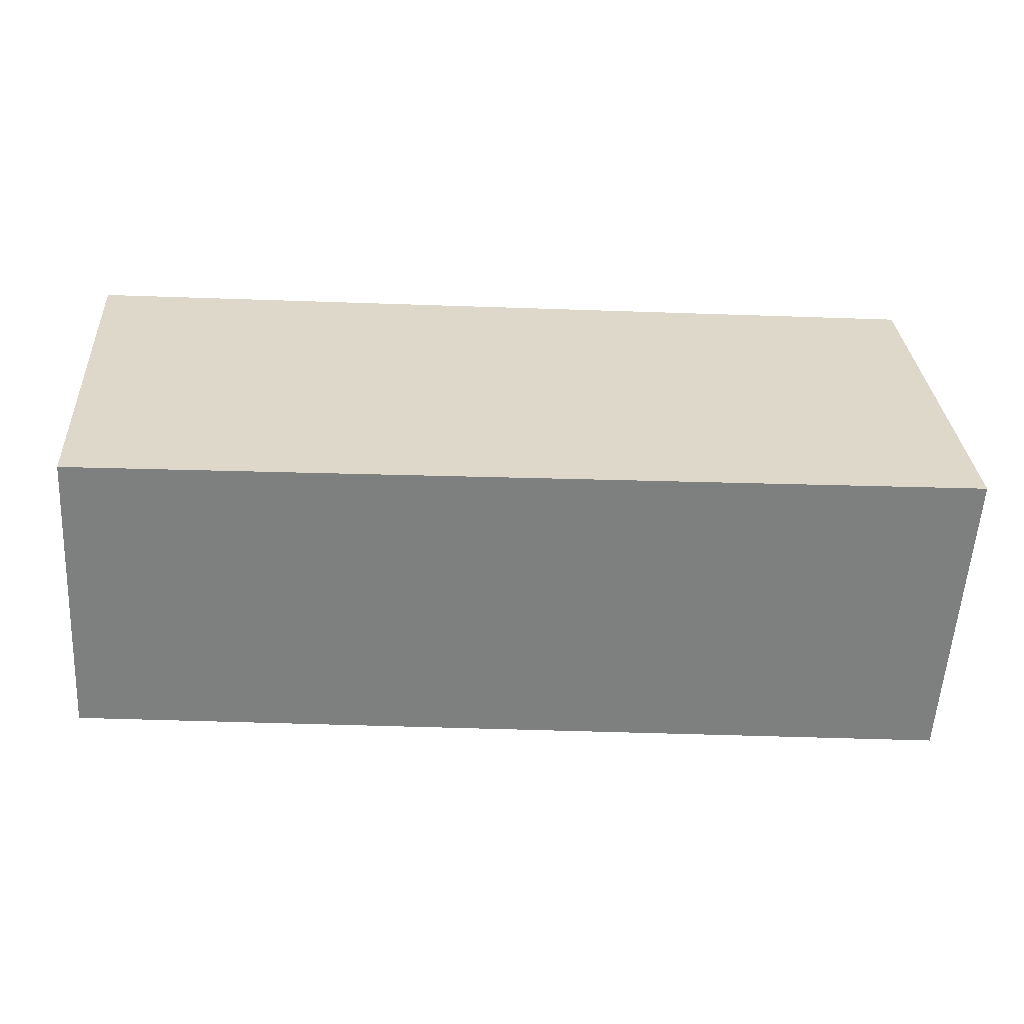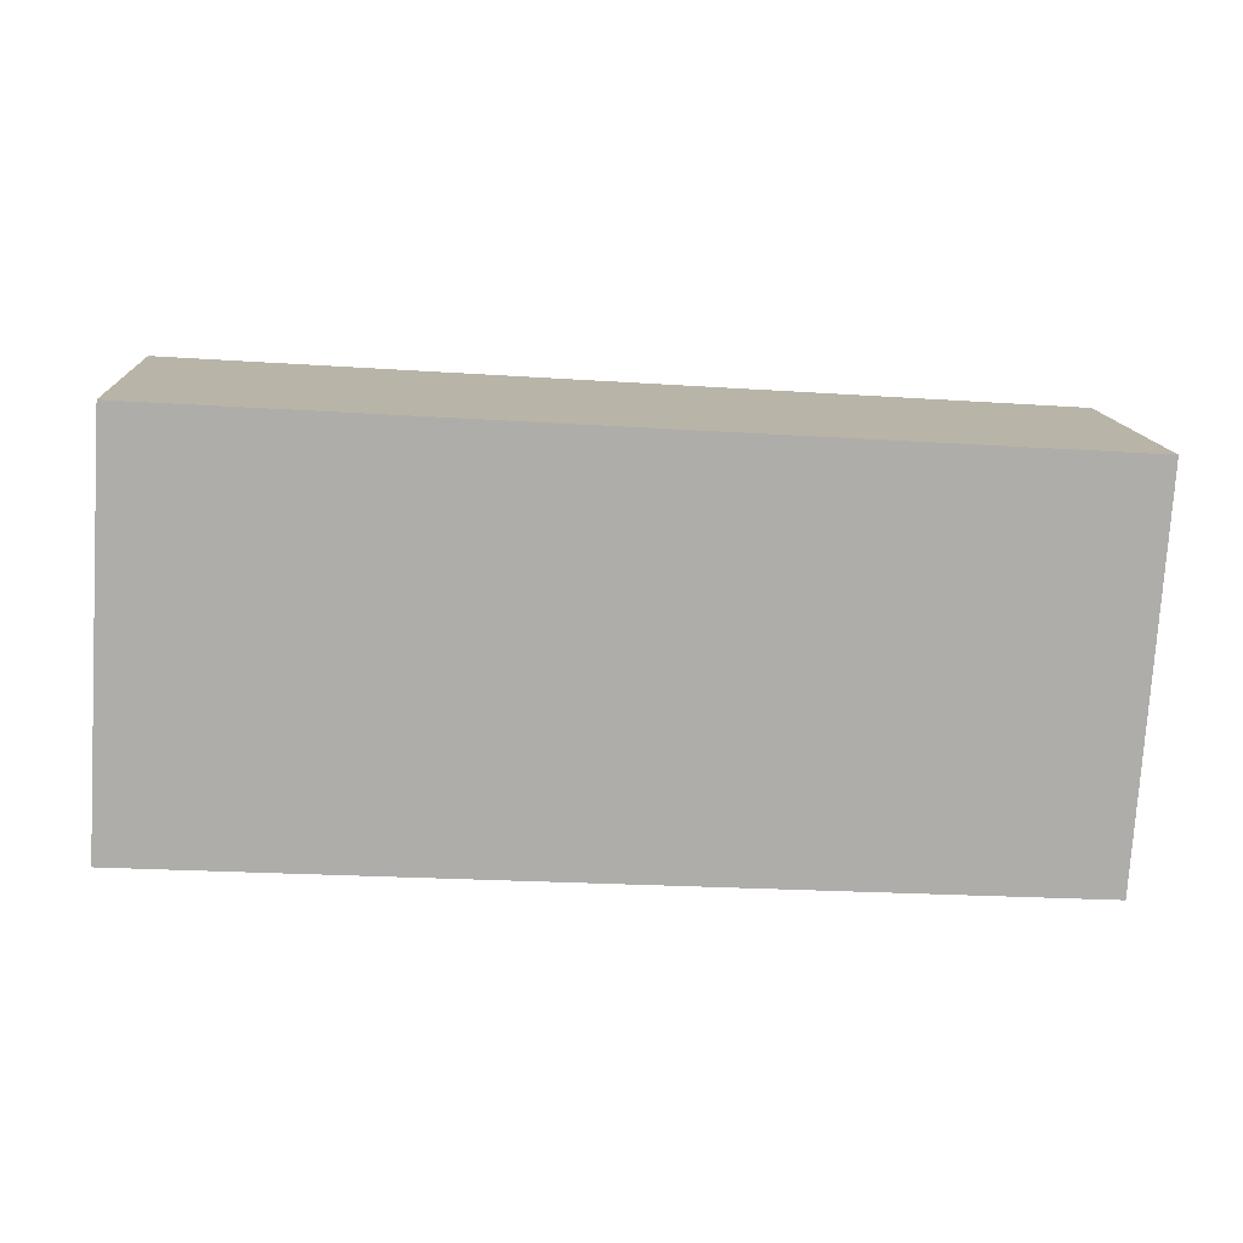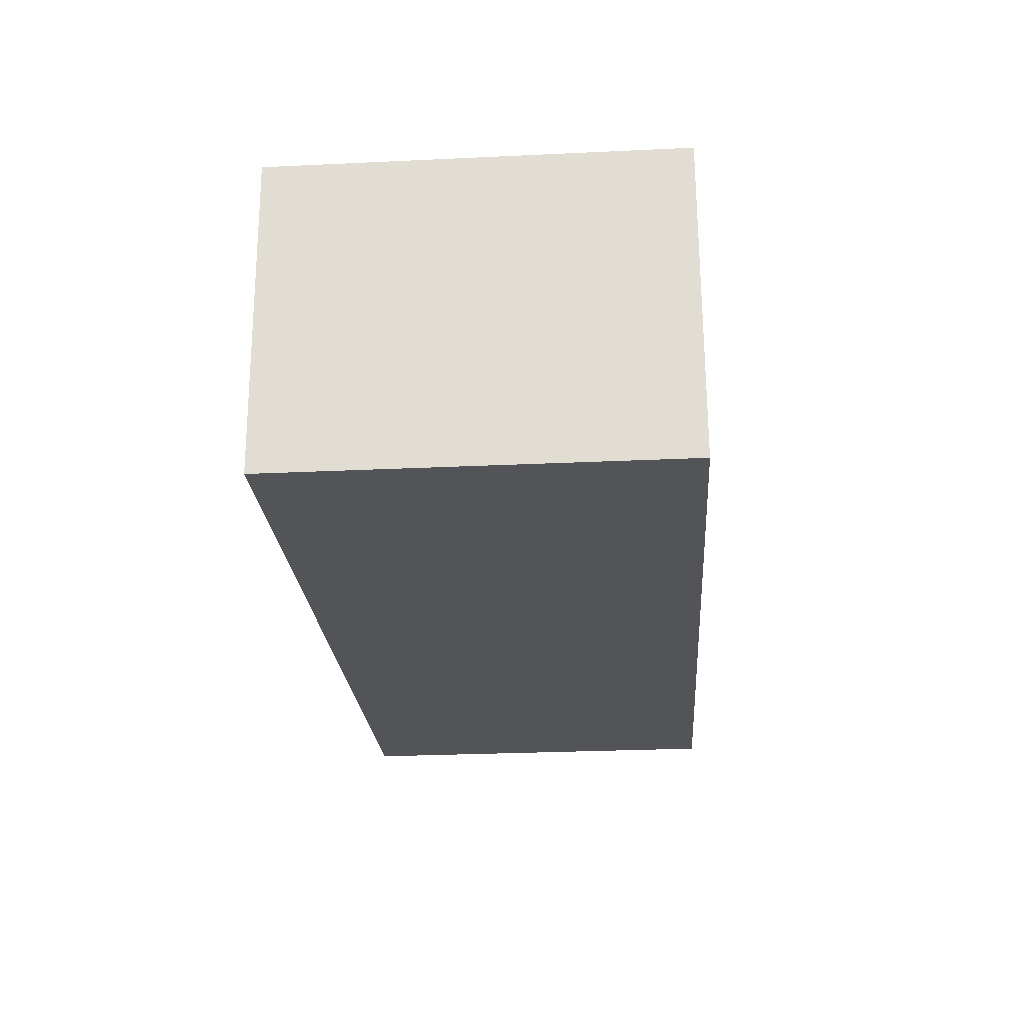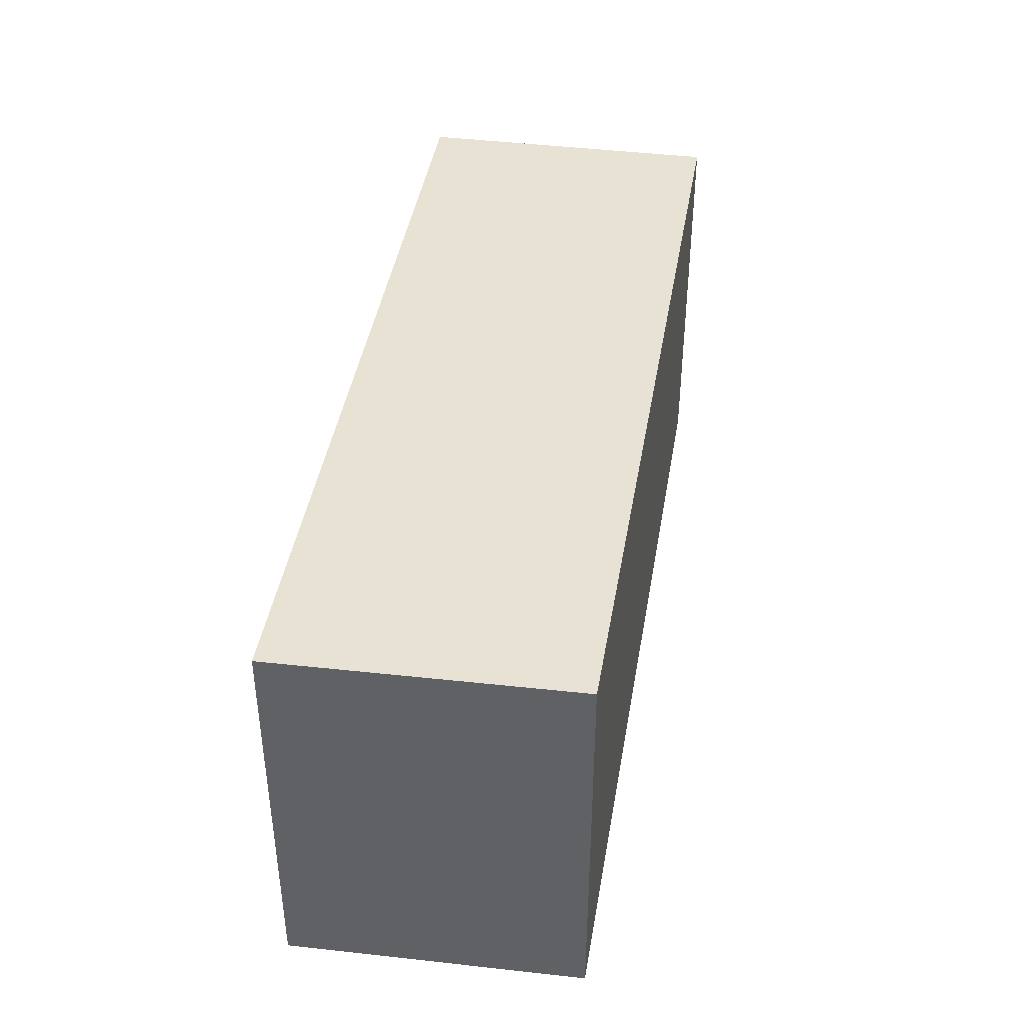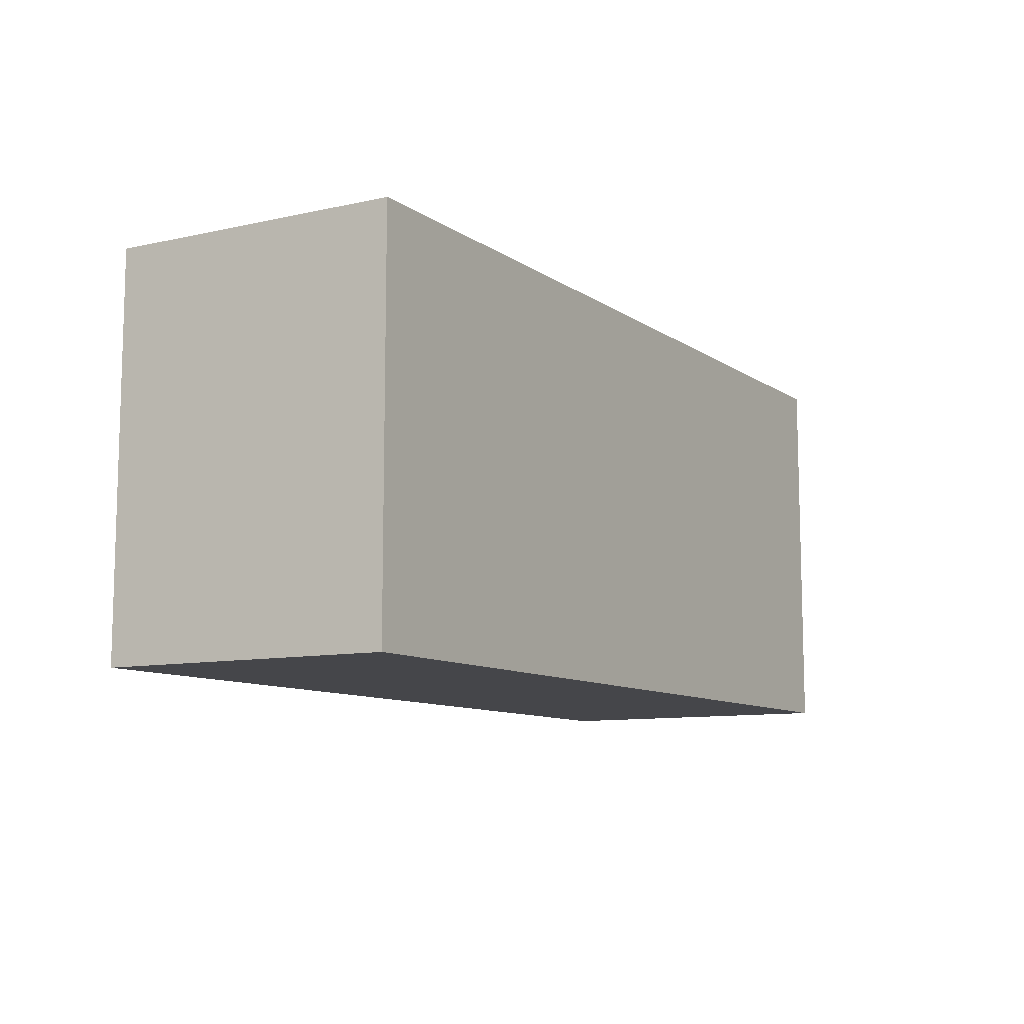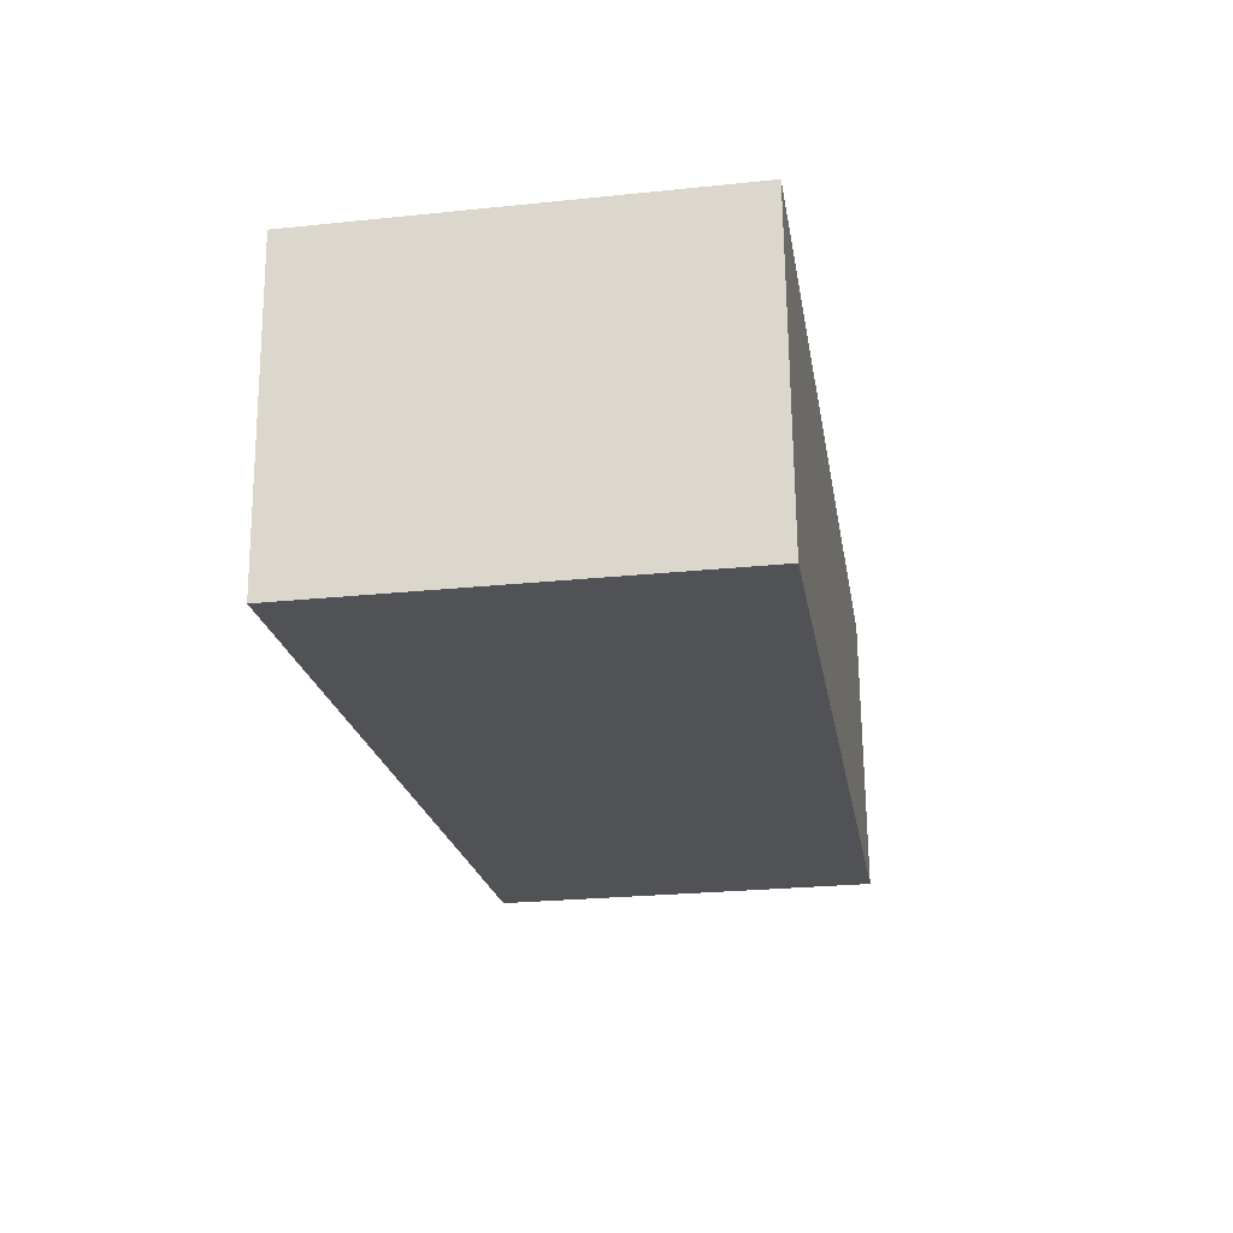
<metadata>
{"format":"obj","ext":"obj","renderer":"f3d","projection":"perspective","resolution":1024,"background":"white","views":[{"elev":30.7,"azim":176.3,"up":"+Z"},{"elev":-77.1,"azim":-3.6,"up":"+Z"},{"elev":-27.7,"azim":-85.9,"up":"+Z"},{"elev":40.6,"azim":94.9,"up":"+Y"},{"elev":-9.9,"azim":116.9,"up":"+Y"},{"elev":-26.0,"azim":-80.8,"up":"+Z"}]}
</metadata>
<code>
v  5.118 2.218 -1.326
v  0 2.218 1.358e-16
v  5.04 2.218 0.321
v  0.122 2.218 -1.738
v  5.04 -1.966e-17 0.321
v  5.118 8.119e-17 -1.326
v  0.122 1.064e-16 -1.738
v  0 0 0
g defaultobject
f 1 2 3
f 2 1 4
f 5 1 3
f 1 5 6
f 6 4 1
f 4 6 7
f 7 2 4
f 2 7 8
f 8 3 2
f 3 8 5
f 8 6 5
f 6 8 7

</code>
